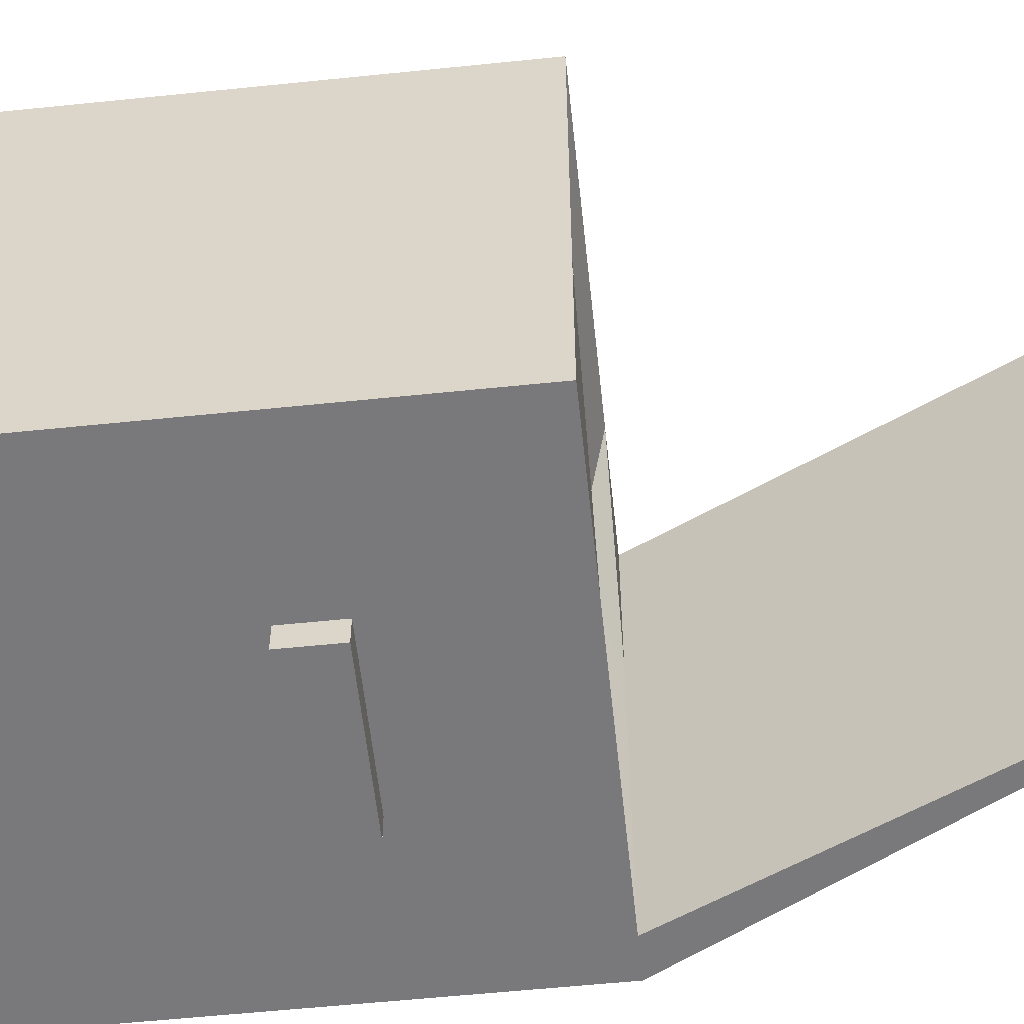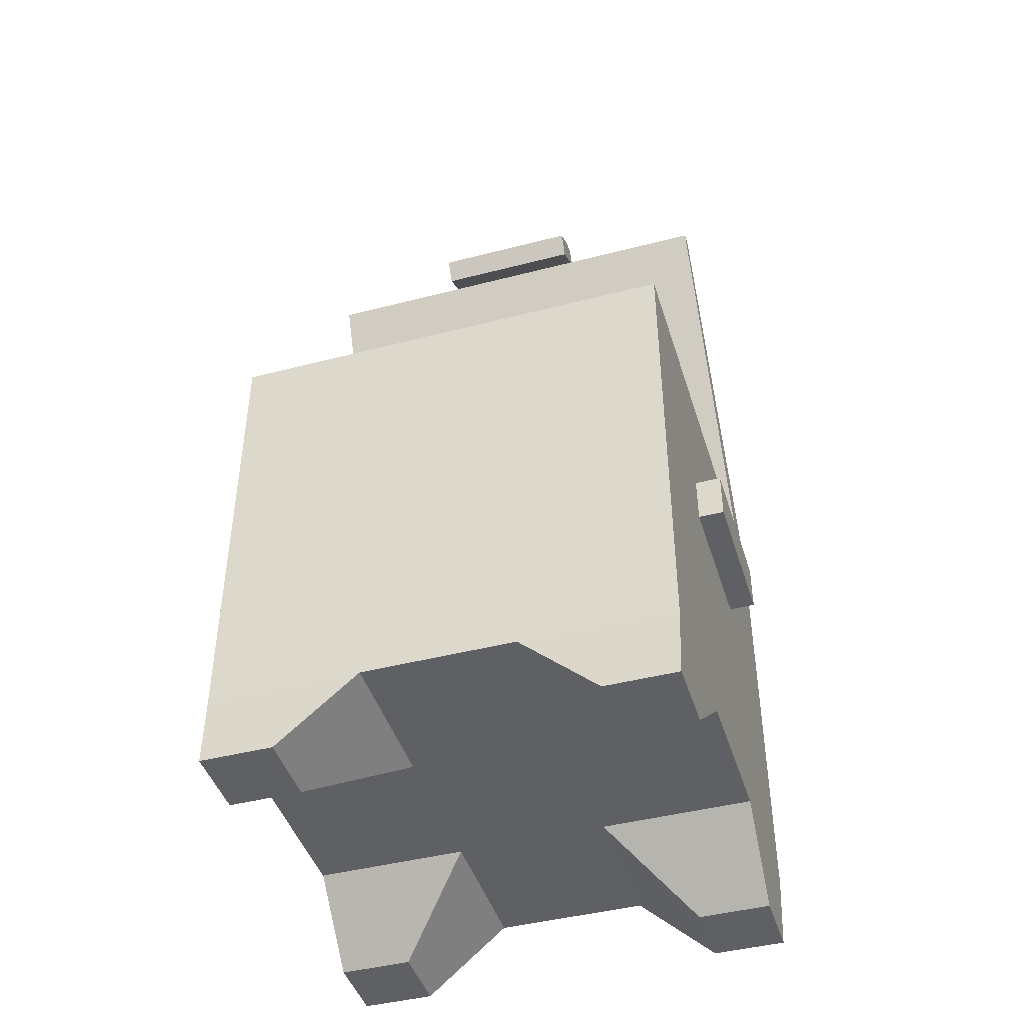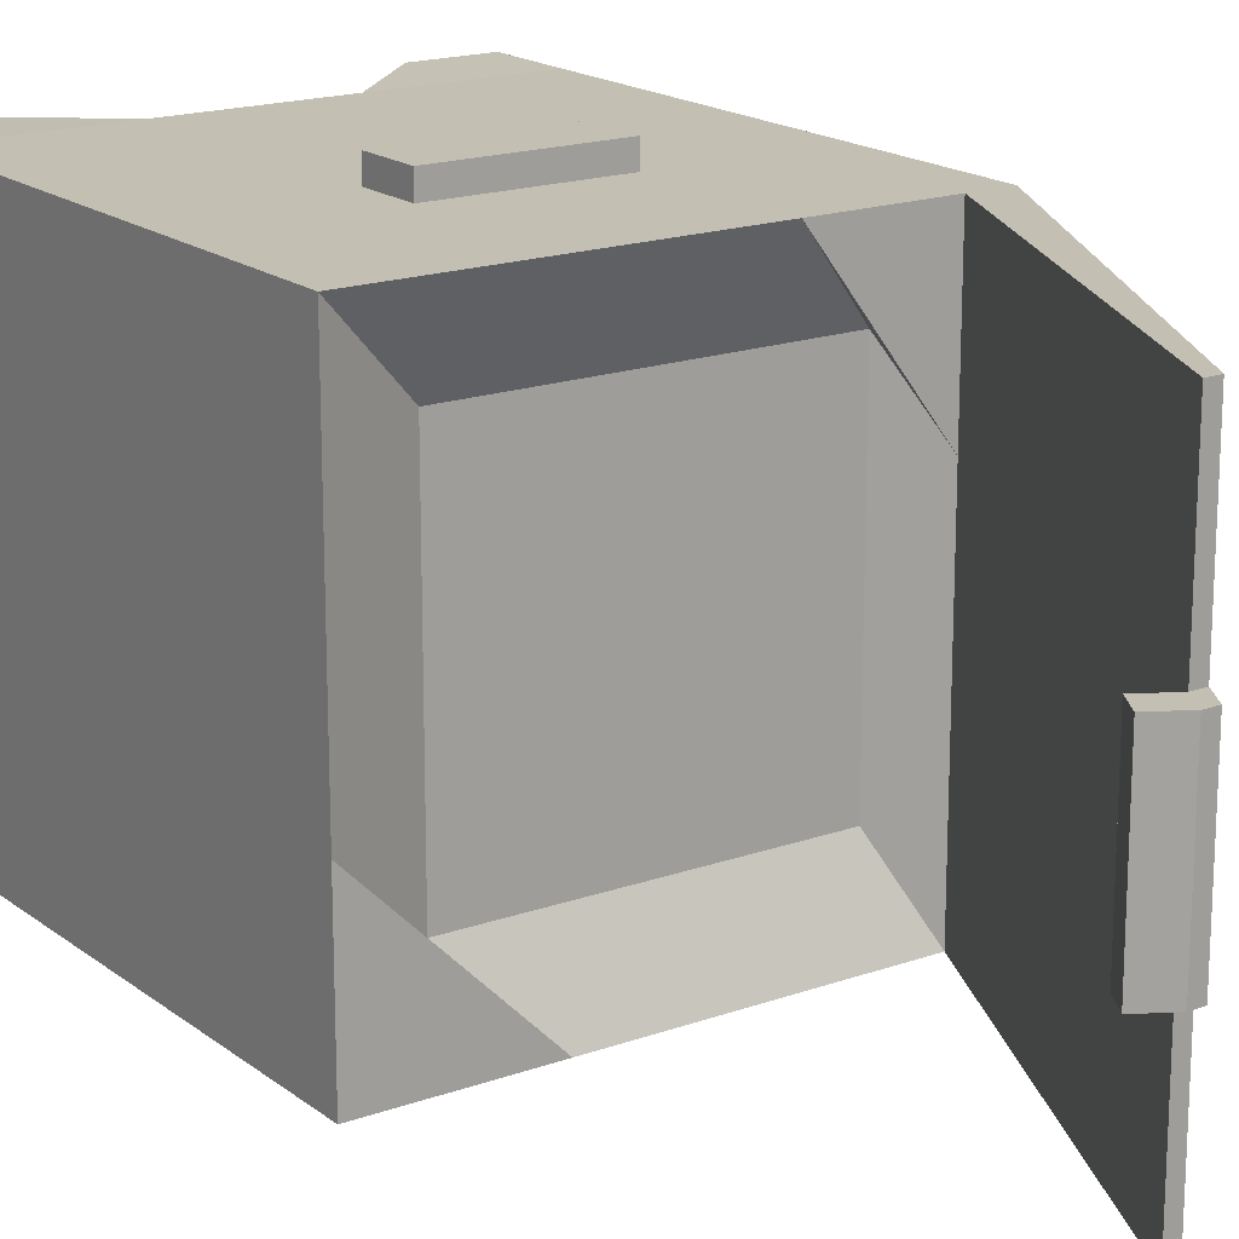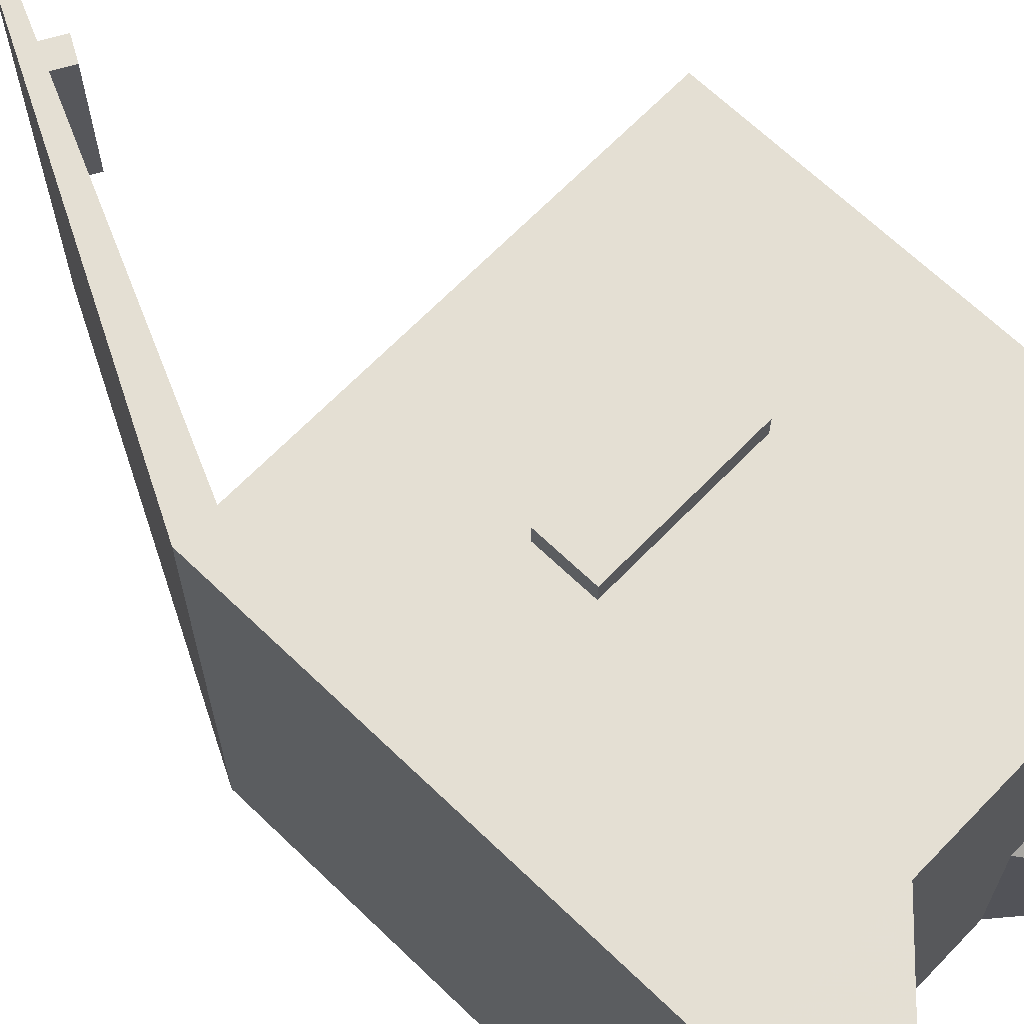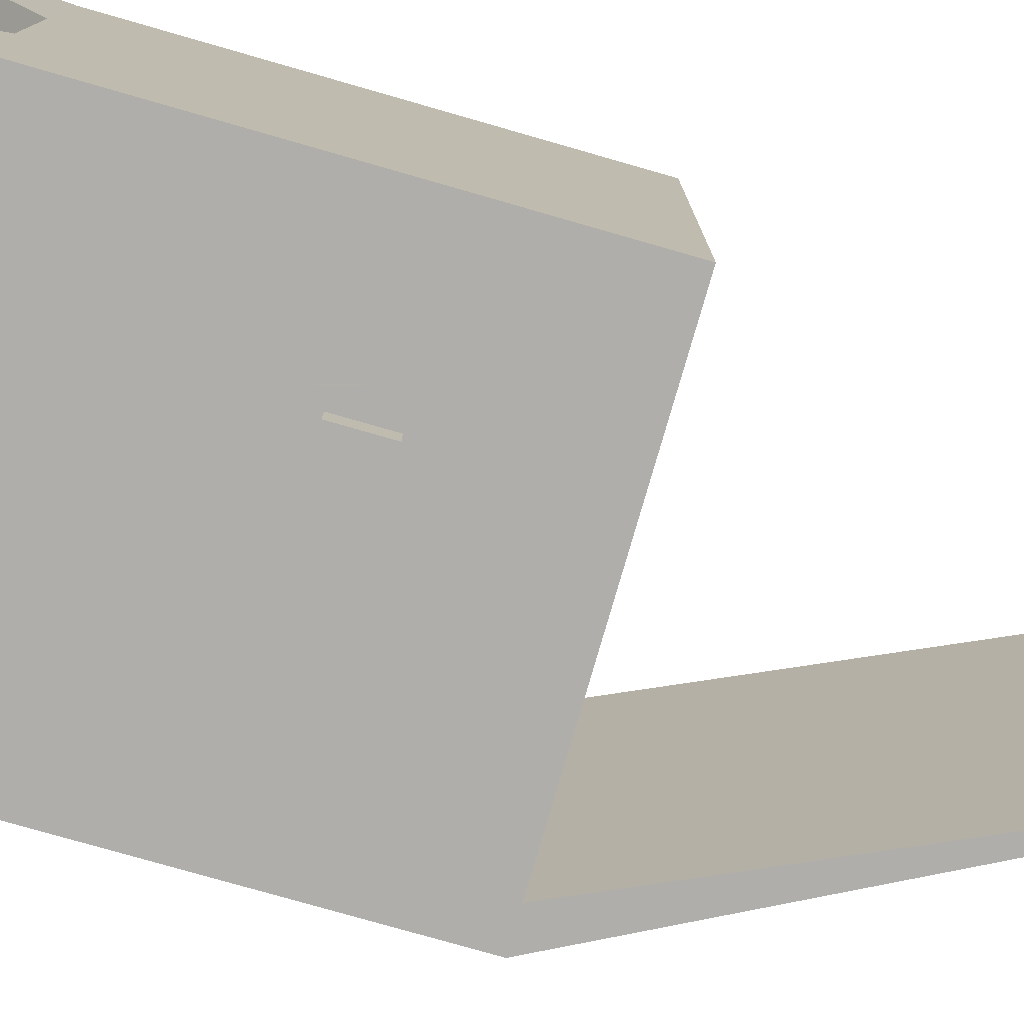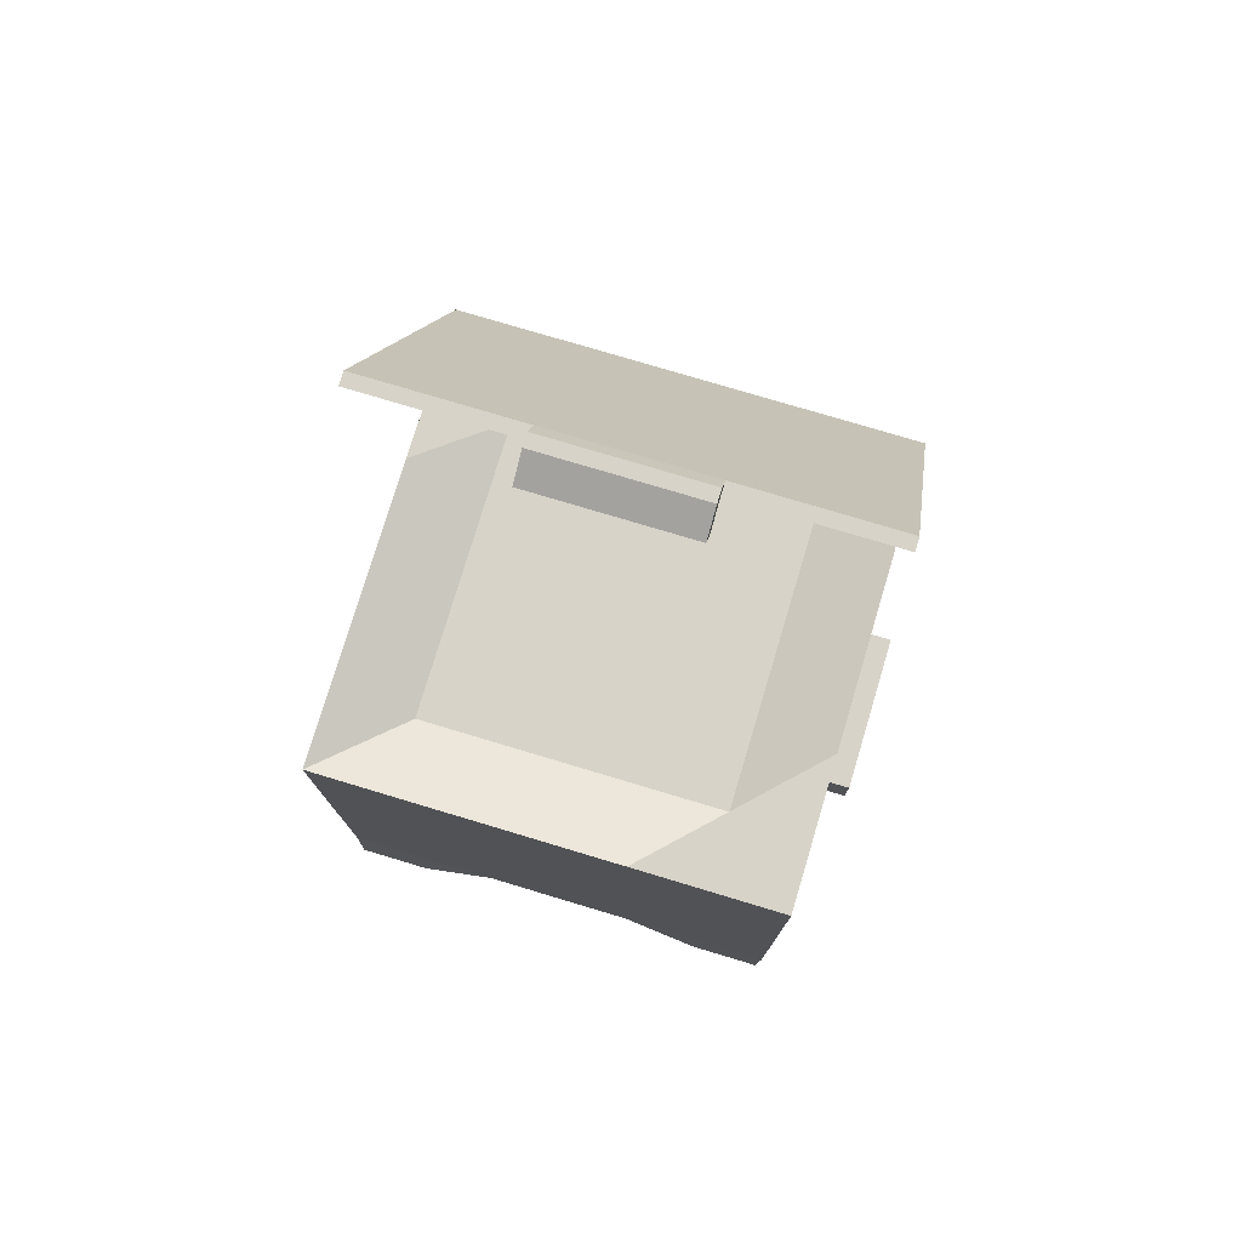
<metadata>
{"format":"obj","ext":"obj","renderer":"f3d","projection":"perspective","resolution":1024,"background":"white","views":[{"elev":-57.9,"azim":96.1,"up":"+Z"},{"elev":-44.0,"azim":106.9,"up":"+Y"},{"elev":17.9,"azim":145.1,"up":"+Z"},{"elev":66.7,"azim":-46.0,"up":"+Z"},{"elev":-77.9,"azim":74.0,"up":"+Z"},{"elev":77.1,"azim":106.7,"up":"+Y"}]}
</metadata>
<code>
o Cube_Cube.003
v -4.136 2.607 -0.8433
v -4.136 2.607 -1.51
v -4.136 1.941 -1.51
v -4.136 1.941 -0.8433
v -2.803 3.057 -1.51
v -2.136 2.607 -1.51
v -2.136 1.941 -1.51
v -2.803 1.941 -1.51
v -2.136 2.478 -0.005158
v -2.136 2.607 0.49
v -2.136 1.941 0.49
v -2.136 1.941 -0.1767
v -3.971 2.713 0.49
v -4.136 2.607 0.49
v -4.136 1.941 0.49
v -3.971 1.941 0.49
v -2.121 1.628 0.4851
v -2.121 1.628 0.1696
v -3.971 3.941 0.49
v -3.971 3.941 -0.1767
v -3.206 5.612 -0.1767
v -3.206 5.612 0.49
v -4.136 2.607 -0.1767
v -4.136 1.941 -0.1767
v -4.136 3.941 0.49
v -4.136 3.941 -0.1767
v -4.136 3.274 -0.1767
v -4.136 3.274 0.49
v -4.136 3.941 -0.8433
v -4.136 3.274 -0.8433
v -4.136 3.941 -1.51
v -4.136 3.274 -1.51
v -3.971 2.719 -1.51
v -3.47 3.057 -1.51
v -3.47 1.941 -1.51
v -3.971 1.941 -1.51
v -3.971 3.941 -1.51
v -3.47 3.941 -1.51
v -3.47 3.274 -1.51
v -3.971 3.274 -1.51
v -2.803 3.941 -1.51
v -2.803 3.274 -1.51
v -2.803 3.274 -1.623
v -3.47 3.274 -1.623
v -2.136 3.941 -1.51
v -2.136 3.274 -1.51
v -2.136 2.478 -1.037
v -2.136 1.941 -0.8433
v -2.136 3.941 -0.8433
v -2.136 3.429 -1.037
v -2.136 3.941 -0.1767
v -2.136 3.429 -0.005156
v -2.136 3.941 0.49
v -2.136 3.274 0.49
v -2.803 3.033 0.49
v -2.803 1.941 0.49
v -3.47 3.033 0.49
v -3.47 1.941 0.49
v -2.803 3.941 0.49
v -2.803 3.274 0.49
v -3.47 3.941 0.49
v -3.47 3.274 0.49
v -3.47 3.274 0.5817
v -2.803 3.274 0.5817
v -3.971 3.274 0.49
v -2.437 1.628 0.4851
v -2.803 1.941 -0.1767
v -2.803 1.941 -0.8433
v -3.971 1.941 -0.1767
v -3.47 1.941 -0.1767
v -3.806 1.628 0.1796
v -4.043 1.628 0.1796
v -3.971 1.941 -0.8433
v -3.47 1.941 -0.8433
v -2.437 1.628 0.1696
v -3.263 5.612 0.49
v -3.263 5.612 -0.1767
v -3.971 3.941 -0.8433
v -3.206 5.612 -0.8433
v -2.479 3.8 0.1469
v -3.793 3.8 0.1469
v -2.479 3.8 -1.167
v -3.793 3.8 -1.167
v -2.803 3.057 -1.623
v -3.47 3.057 -1.623
v -3.47 3.033 0.5817
v -2.803 3.033 0.5817
v -2.447 1.628 -1.184
v -2.447 1.628 -1.499
v -2.131 1.628 -1.499
v -2.131 1.628 -1.184
v -4.043 1.628 0.4952
v -3.806 1.628 0.4952
v -4.063 1.628 -1.18
v -4.063 1.628 -1.495
v -3.826 1.628 -1.495
v -3.826 1.628 -1.18
v -4.142 1.628 -1.18
v -4.121 1.628 0.1796
v -4.121 1.628 0.4952
v -4.142 1.628 -1.495
v -3.206 5.612 -1.51
v -3.263 5.612 -1.51
v -3.263 5.612 -0.8433
v -3.149 5.711 -0.1767
v -3.207 5.711 -0.1767
v -3.149 5.711 -0.8433
v -3.207 5.711 -0.8433
v -3.03 5.643 -0.8433
v -3.086 5.544 -0.8433
v -3.086 5.544 -0.1767
v -3.03 5.643 -0.1767
f 1 2 3 4
f 5 6 7 8
f 9 10 11 12
f 13 14 15 16
f 12 11 17 18
f 19 20 21 22
f 14 23 24 15
f 23 1 4 24
f 25 26 27 28
f 28 27 23 14
f 26 29 30 27
f 1 23 27 30
f 29 31 32 30
f 2 1 30 32
f 33 34 35 36
f 34 5 8 35
f 37 38 39 40
f 40 39 34 33
f 38 41 42 39
f 39 42 43 44
f 41 45 46 42
f 42 46 6 5
f 6 47 48 7
f 47 9 12 48
f 45 49 50 46
f 46 50 47 6
f 49 51 52 50
f 51 53 54 52
f 52 54 10 9
f 10 55 56 11
f 55 57 58 56
f 53 59 60 54
f 54 60 55 10
f 59 61 62 60
f 60 62 63 64
f 19 25 28 65
f 65 28 14 13
f 11 56 66 17
f 67 68 48 12
f 69 70 71 72
f 58 70 67 56
f 69 73 74 70
f 70 74 68 67
f 56 67 75 66
f 74 35 8 68
f 26 25 76 77
f 20 78 79 21
f 53 51 80 59
f 59 80 81 61
f 51 49 82 80
f 80 82 83 81
f 49 45 41 82
f 82 41 38 83
f 44 43 84 85
f 42 5 84 43
f 5 34 85 84
f 34 39 44 85
f 64 63 86 87
f 62 57 86 63
f 57 55 87 86
f 55 60 64 87
f 88 89 90 91
f 66 75 18 17
f 92 72 71 93
f 94 95 96 97
f 8 7 90 89
f 36 35 96 95
f 48 68 88 91
f 35 74 97 96
f 73 4 98 94
f 15 24 99 100
f 68 8 89 88
f 7 48 91 90
f 16 15 100 92
f 70 58 93 71
f 4 3 101 98
f 67 12 18 75
f 57 13 16 58
f 83 38 37 78
f 2 33 36 3
f 31 37 40 32
f 32 40 33 2
f 61 19 65 62
f 62 65 13 57
f 24 69 72 99
f 24 4 73 69
f 61 81 20 19
f 81 83 78 20
f 100 99 72 92
f 98 101 95 94
f 3 36 95 101
f 74 73 94 97
f 58 16 92 93
f 79 102 103 104
f 22 21 77 76
f 77 21 105 106
f 31 29 104 103
f 25 19 22 76
f 78 37 102 79
f 37 31 103 102
f 29 26 77 104
f 105 107 108 106
f 79 107 109 110
f 79 104 108 107
f 104 77 106 108
f 111 110 109 112
f 107 105 112 109
f 21 79 110 111
f 105 21 111 112
f 50 52 9 47

</code>
